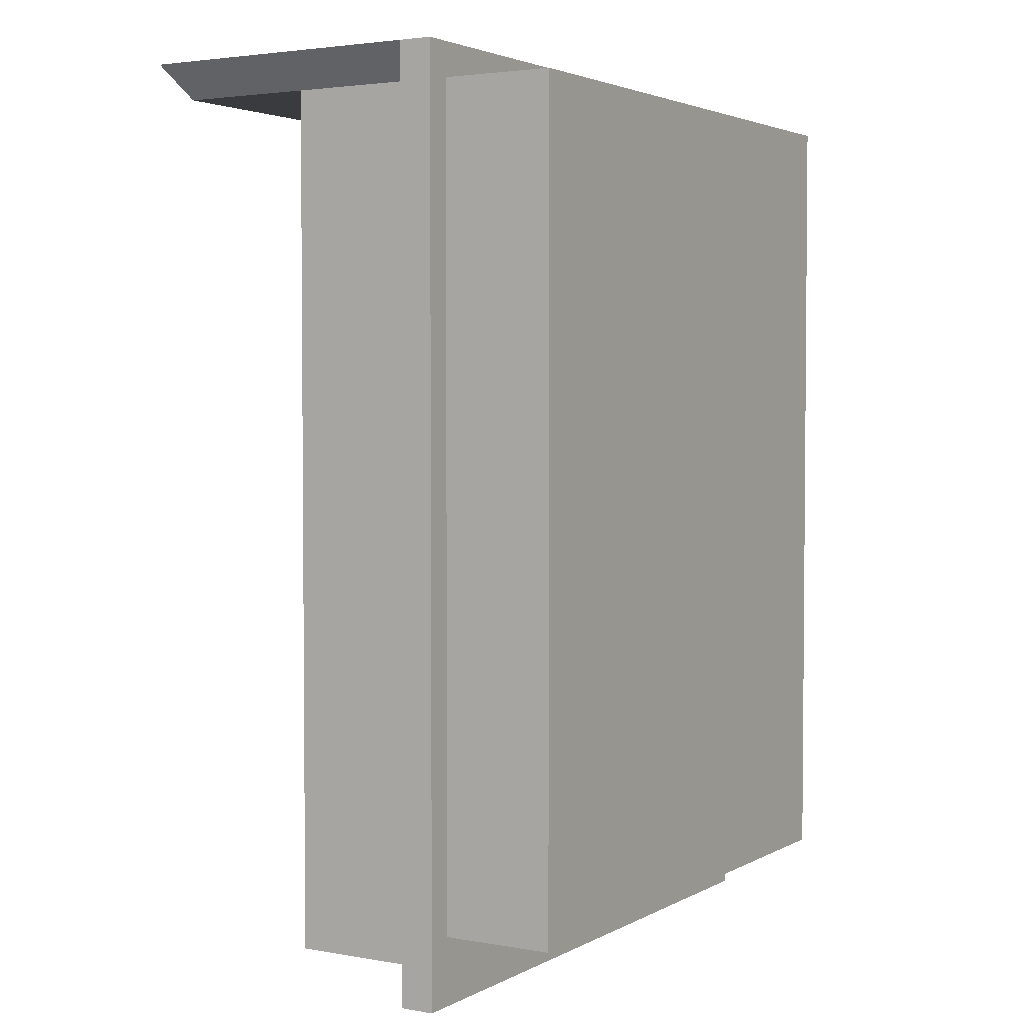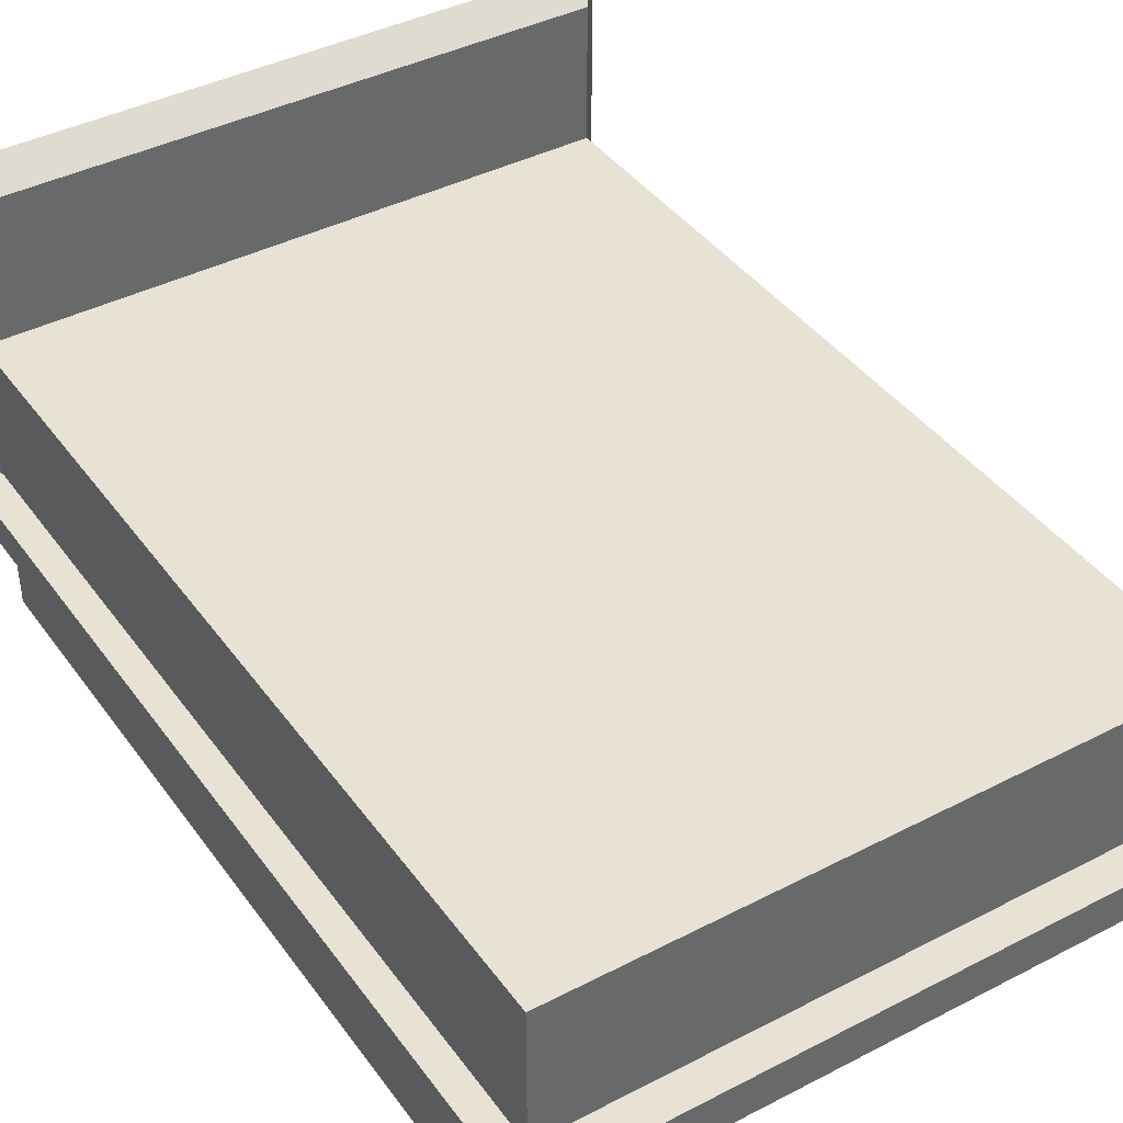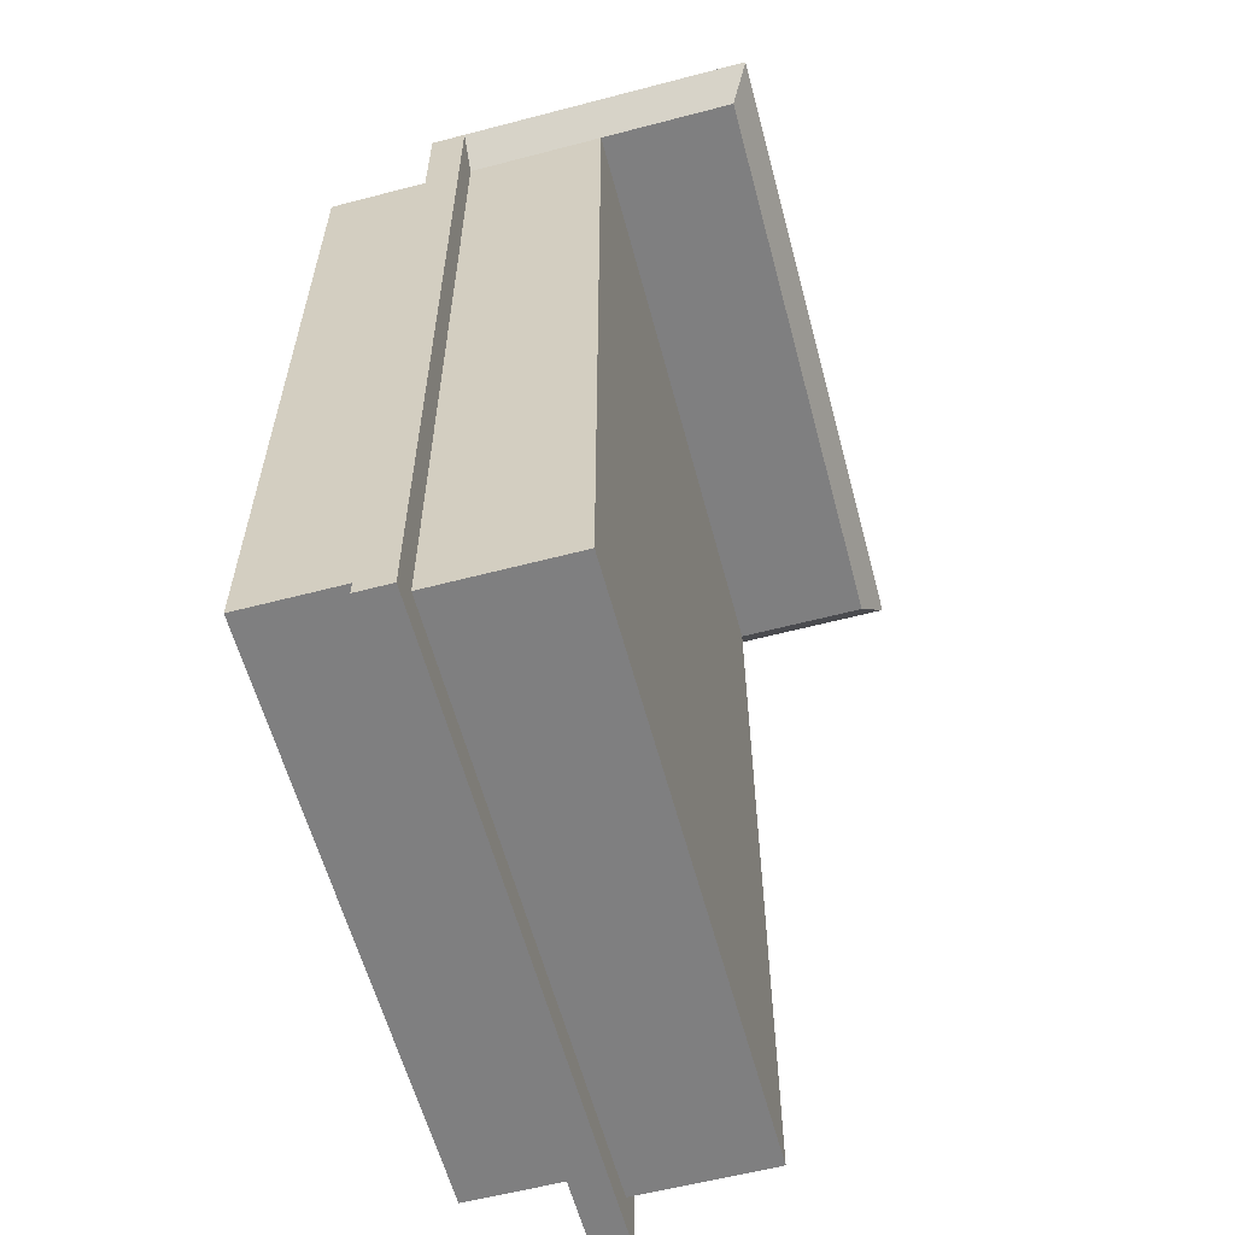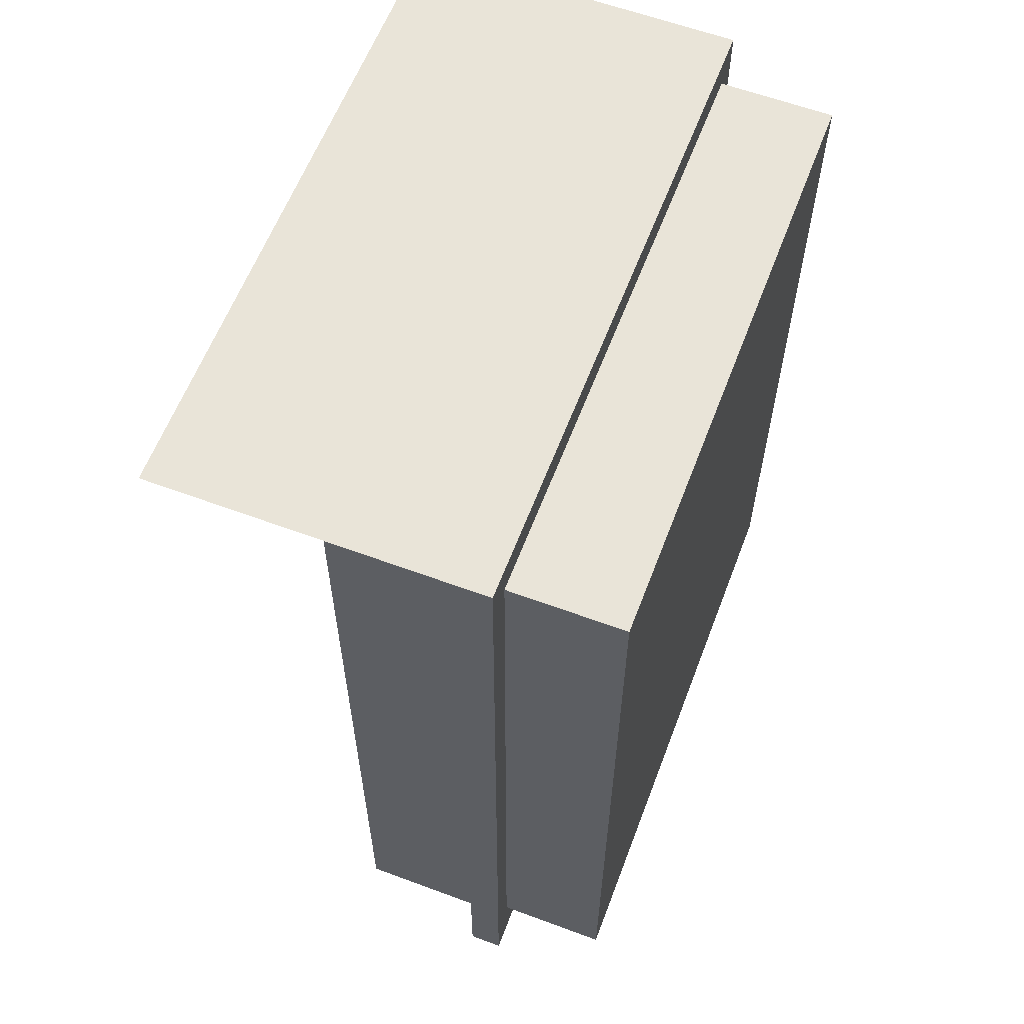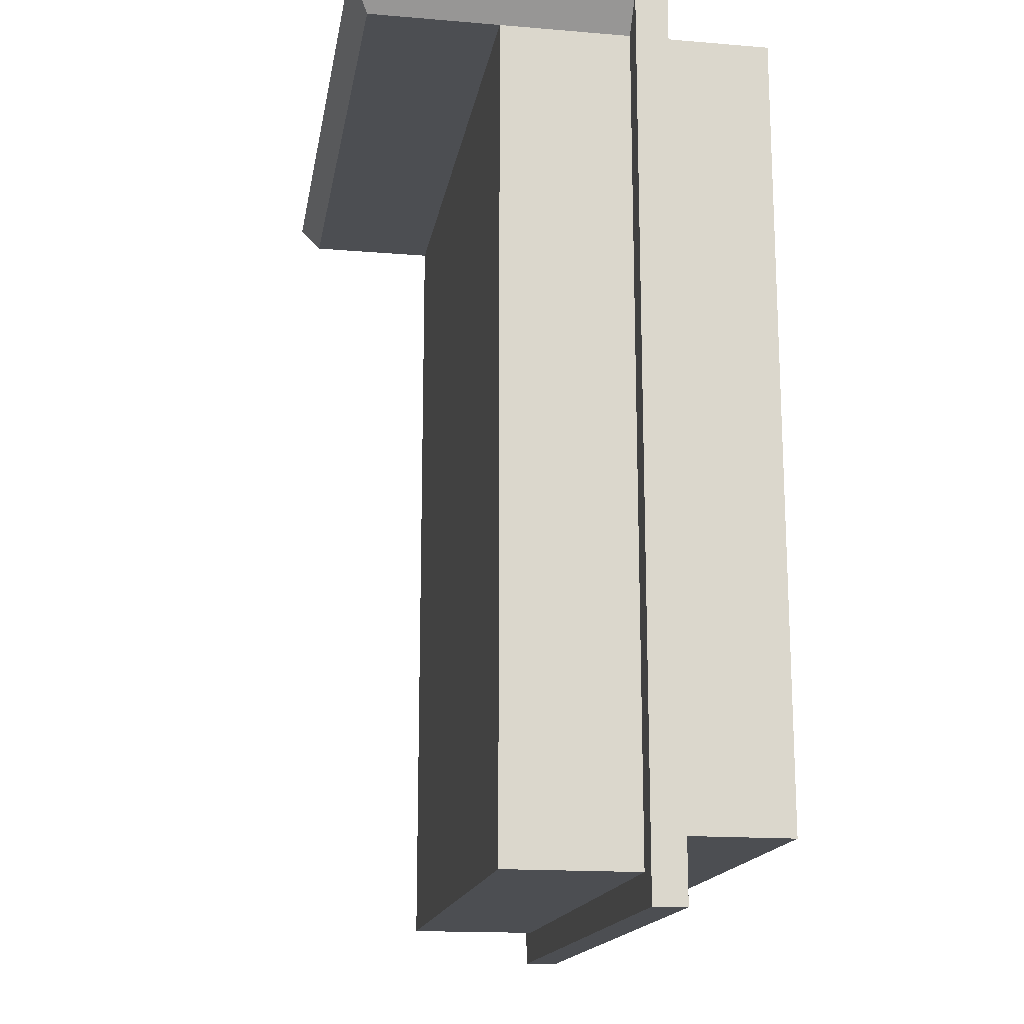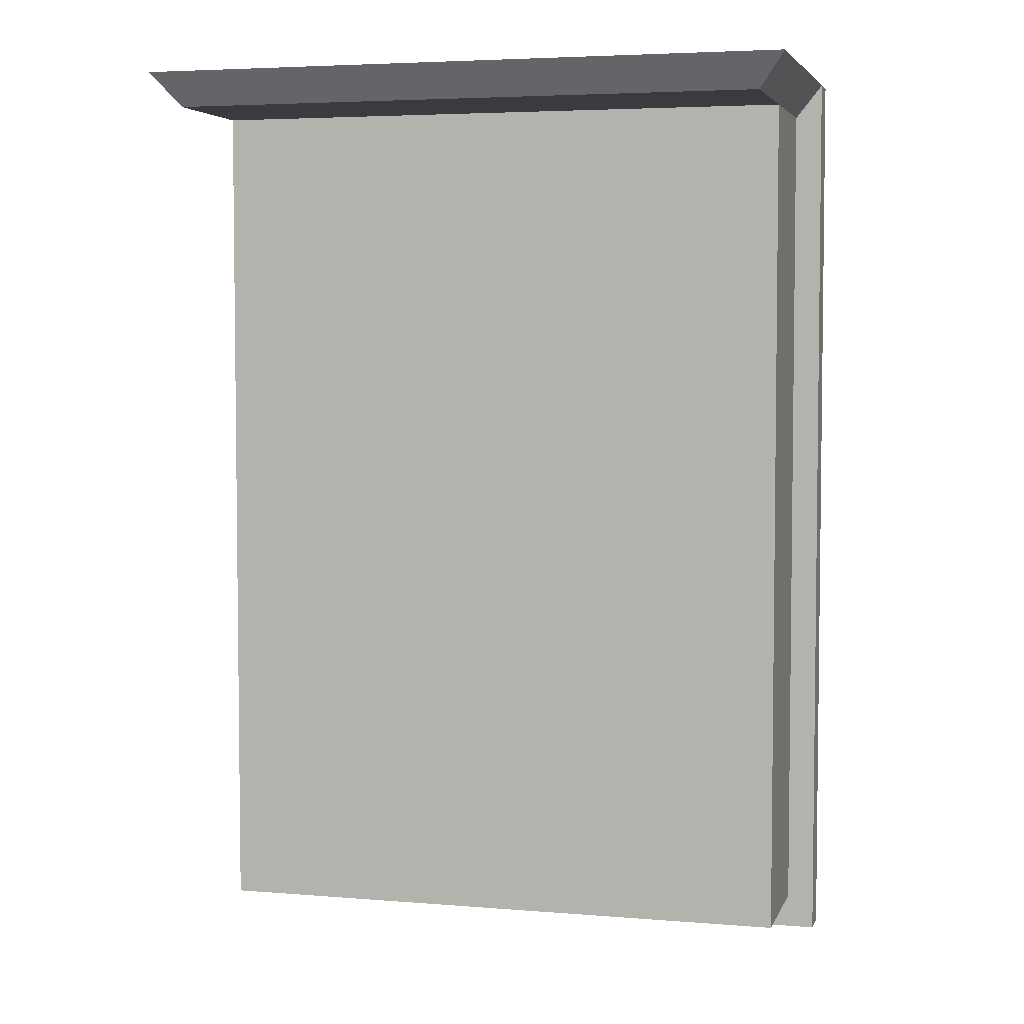
<metadata>
{"format":"obj","ext":"obj","renderer":"f3d","projection":"perspective","resolution":1024,"background":"white","views":[{"elev":3.1,"azim":-59.0,"up":"+Z"},{"elev":40.6,"azim":147.6,"up":"+Y"},{"elev":-59.9,"azim":105.0,"up":"+Z"},{"elev":60.6,"azim":-69.2,"up":"+Z"},{"elev":-16.5,"azim":-99.6,"up":"+Z"},{"elev":4.5,"azim":-165.0,"up":"+Z"}]}
</metadata>
<code>
o Plane.001
v 2.97 -0.6742 -4.729
v -2.97 -0.6742 -4.729
v -3.24 -0.6742 -5.404
v 3.24 -0.6742 -5.404
v -2.97 -0.6742 3.438
v 2.97 -0.6742 3.438
v 3.24 -0.6742 3.776
v -3.24 -0.6742 3.776
v 2.97 -0.3367 -5.067
v 3.24 -0.3367 -5.404
v -3.24 -0.3367 -5.404
v -2.97 -0.3367 -5.067
v -2.97 -0.3367 3.438
v -3.24 -0.3367 3.776
v -3.24 2.566 3.776
v -2.97 2.363 3.438
v 2.97 -0.3367 3.438
v 3.24 -0.3367 3.776
v 2.97 -0.3367 0.9408
v -2.97 -0.3367 0.9408
v 3.24 2.566 3.776
v 2.97 2.363 3.438
v 2.97 -1.795 -4.729
v 2.97 -1.795 3.438
v -2.97 -1.795 -4.729
v -2.97 -1.795 3.438
v 2.97 1.013 -5.067
v 2.97 1.013 0.9408
v -2.97 1.013 -5.067
v -2.97 1.013 0.9408
v -2.97 1.013 3.438
v 2.97 1.013 3.438
f 2 4 1
f 6 8 5
f 1 7 6
f 2 8 3
f 10 12 9
f 14 16 13
f 10 9 19
f 14 13 20
f 18 8 7
f 9 2 1
f 13 6 5
f 10 7 4
f 14 3 8
f 19 9 1
f 20 13 5
f 11 4 3
f 15 22 16
f 18 15 14
f 13 22 17
f 18 22 21
f 1 24 6
f 25 24 23
f 5 25 2
f 2 23 1
f 6 26 5
f 2 3 4
f 6 7 8
f 1 4 7
f 2 5 8
f 10 11 12
f 14 15 16
f 19 17 18
f 18 10 19
f 20 12 11
f 11 14 20
f 18 14 8
f 9 12 2
f 13 17 6
f 10 18 7
f 14 11 3
f 1 6 19
f 17 19 6
f 5 2 20
f 12 20 2
f 11 10 4
f 15 21 22
f 18 21 15
f 13 16 22
f 18 17 22
f 1 23 24
f 25 26 24
f 5 26 25
f 2 25 23
f 6 24 26
f 13 30 20
f 19 32 17
f 31 28 30
f 13 31 30
f 19 28 32
f 31 32 28
f 9 28 19
f 12 27 9
f 30 27 29
f 20 29 12
f 9 27 28
f 12 29 27
f 30 28 27
f 20 30 29

</code>
